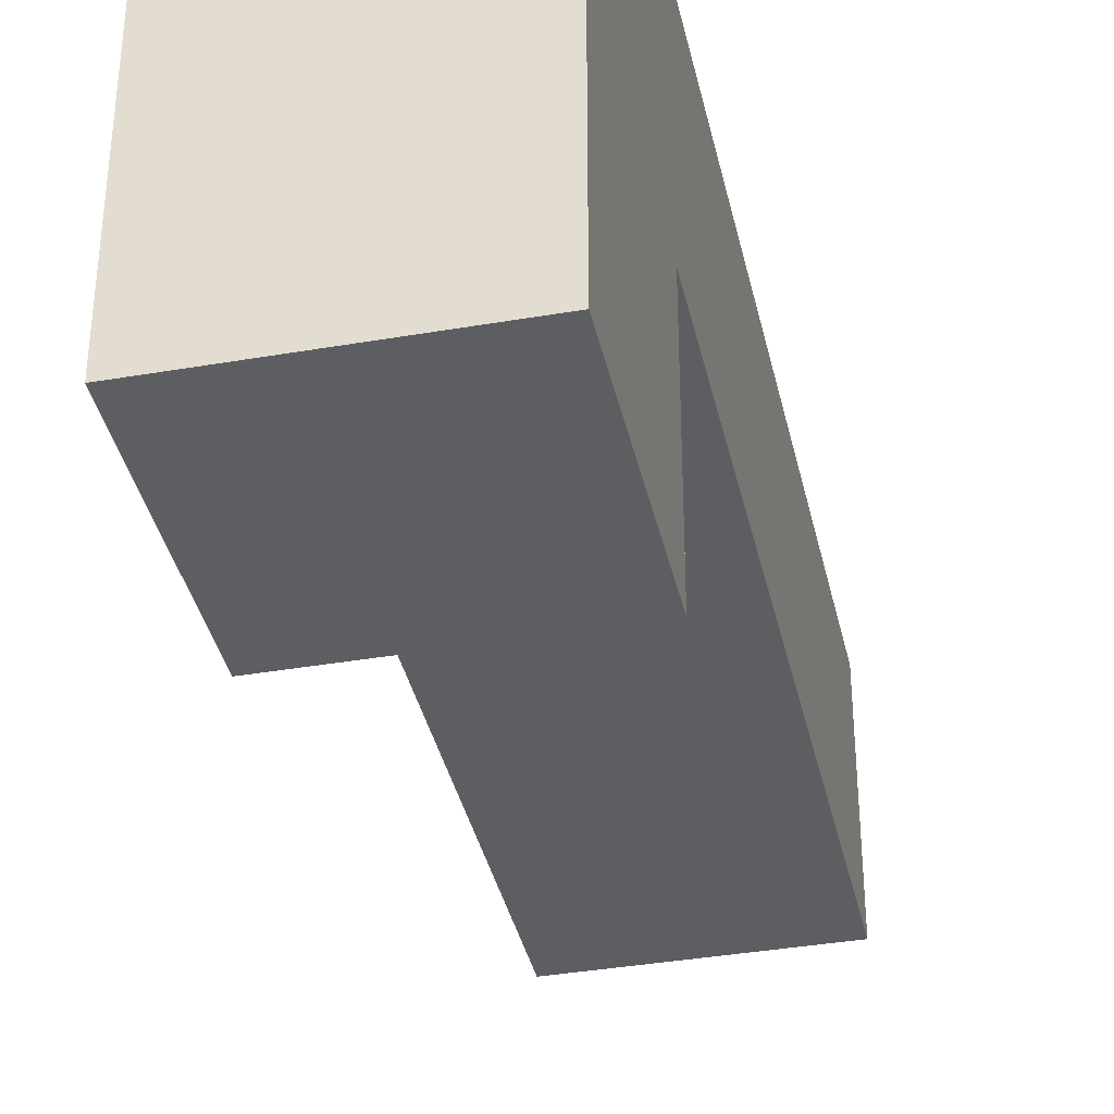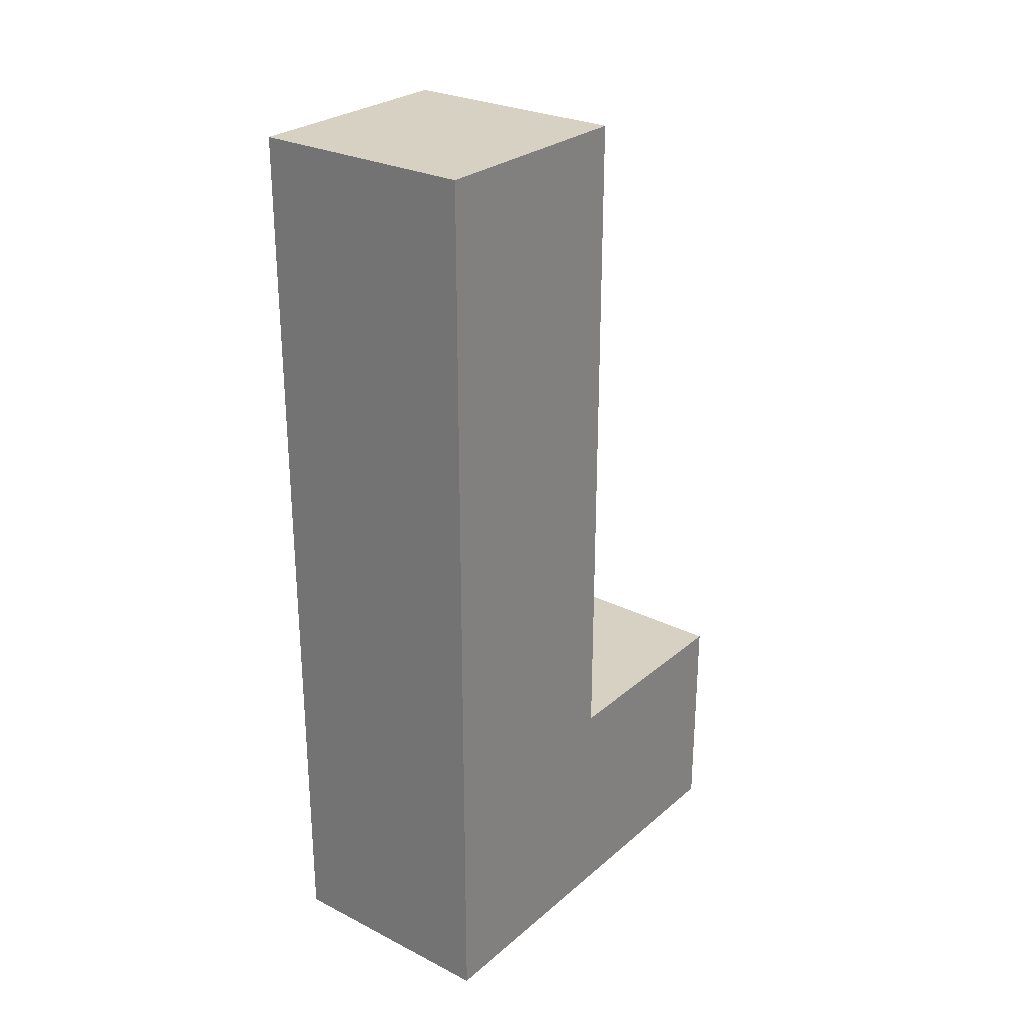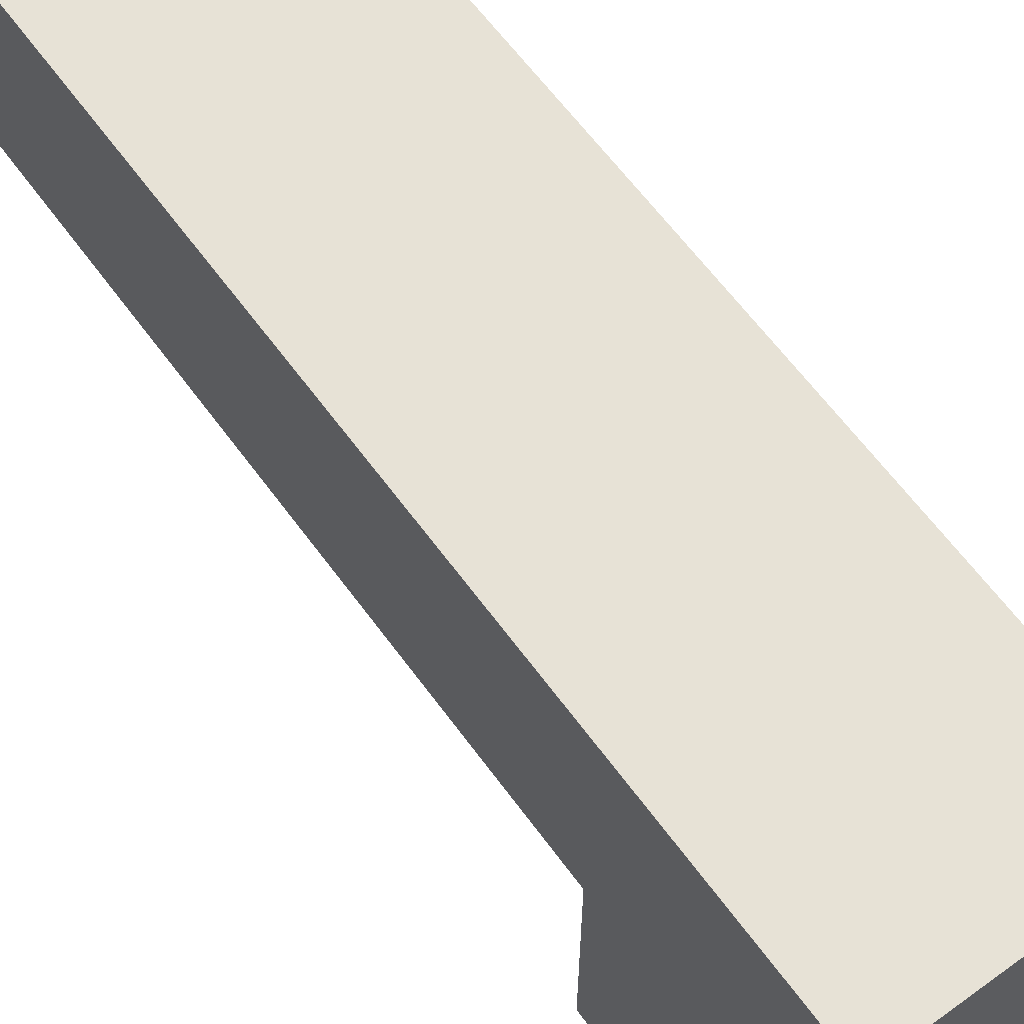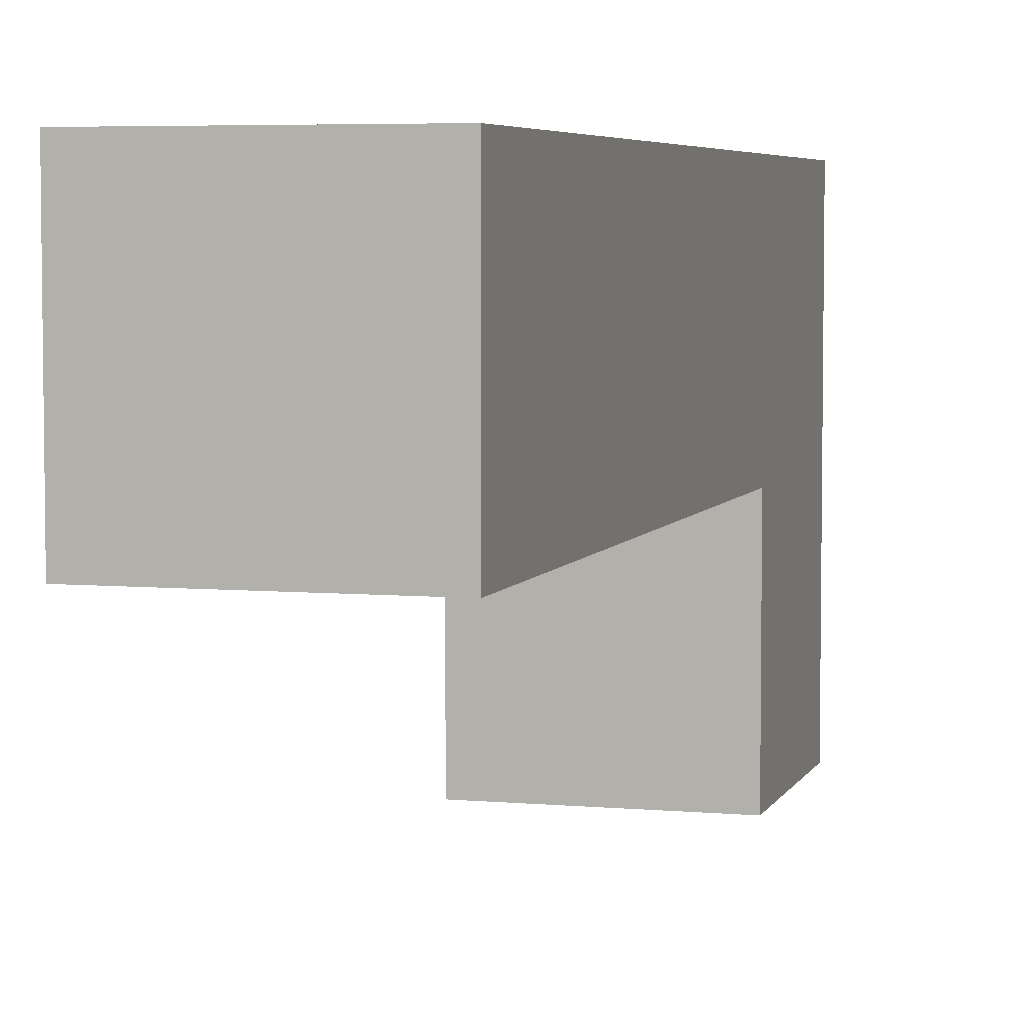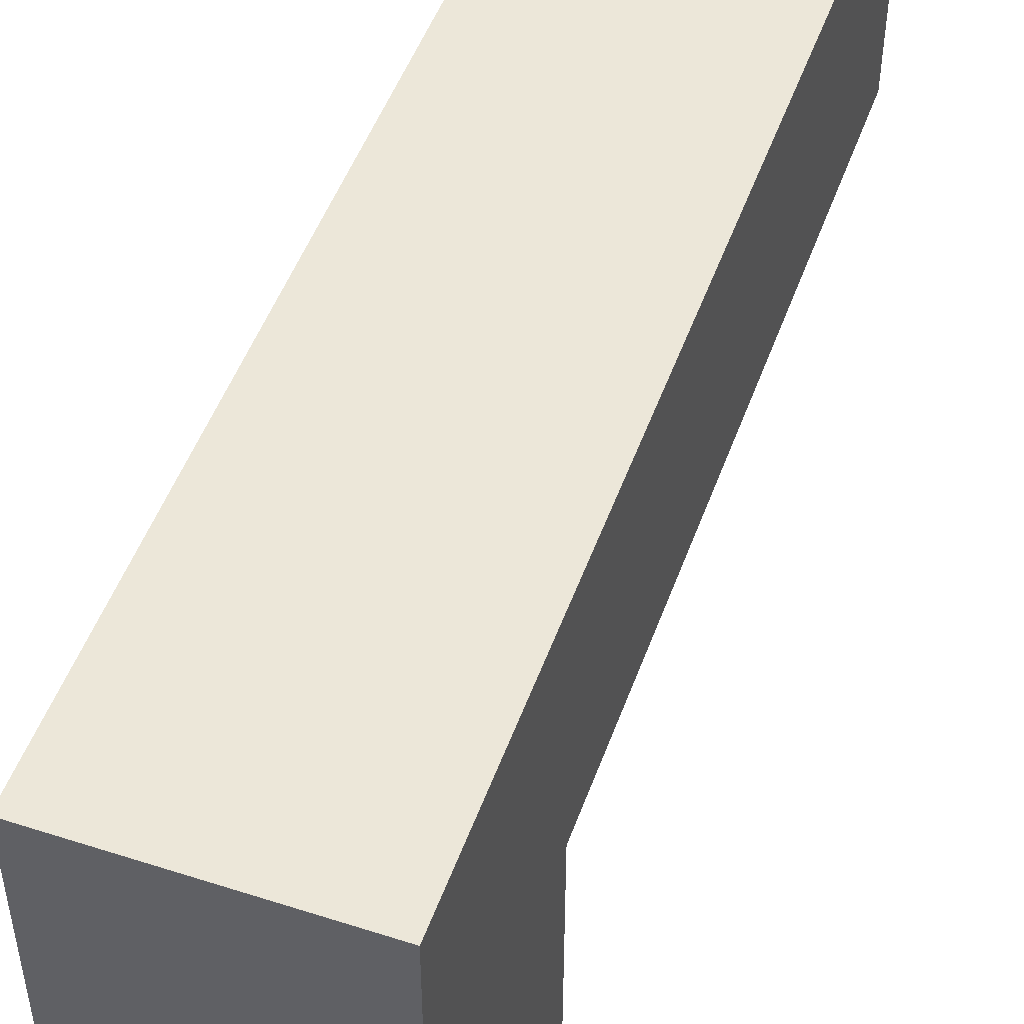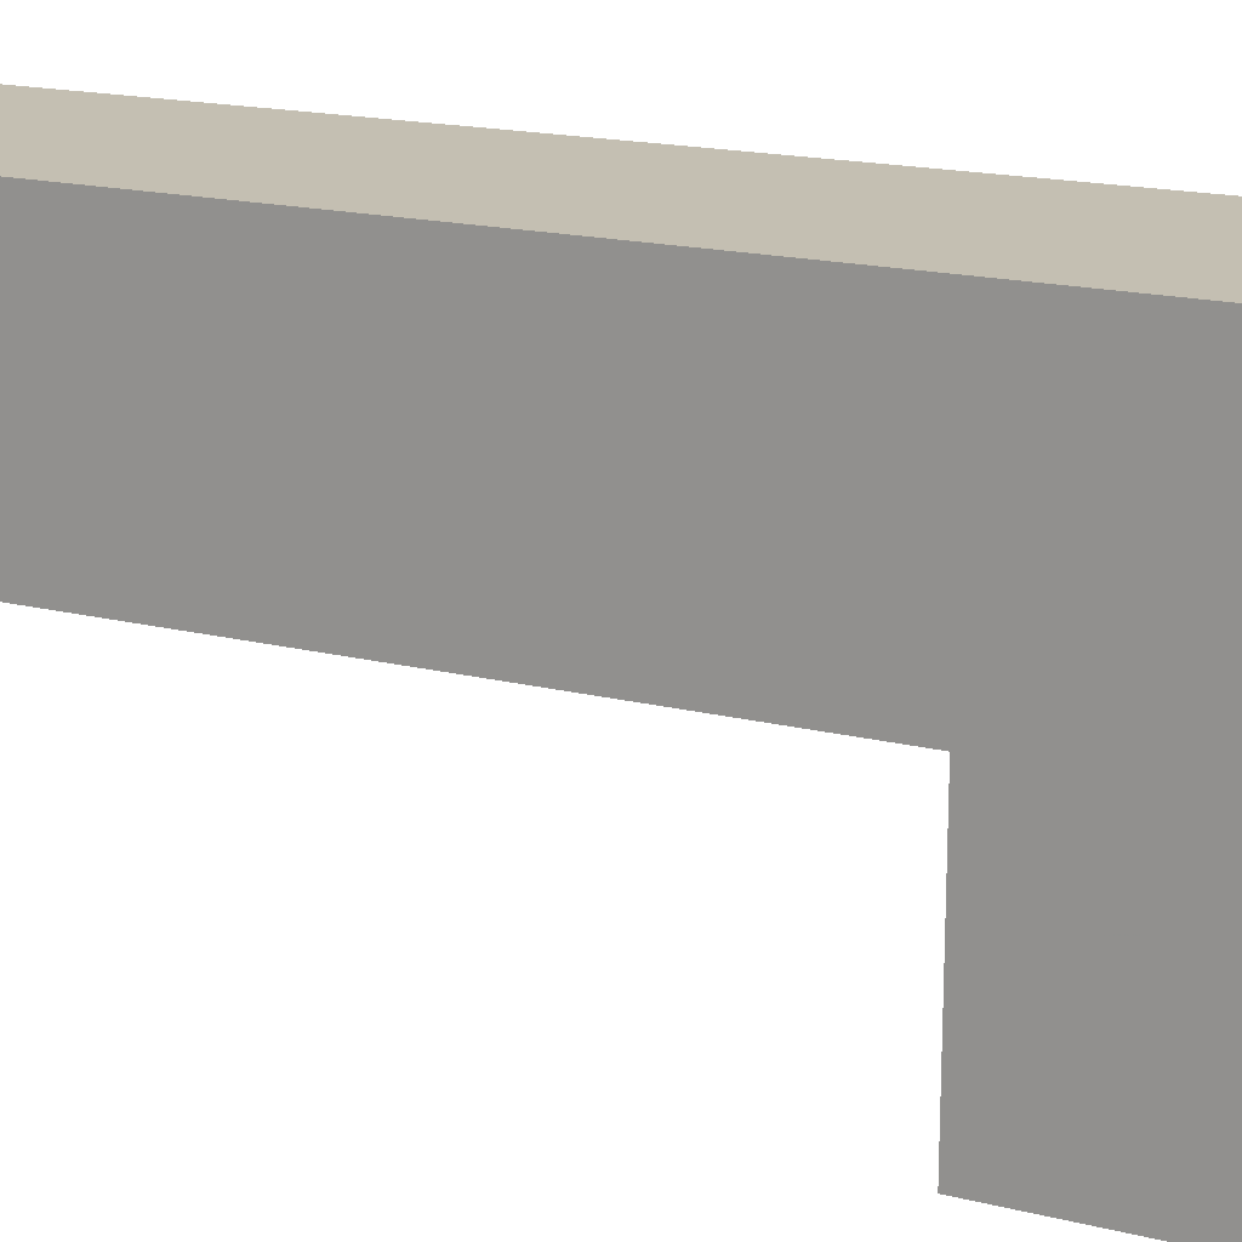
<metadata>
{"format":"obj","ext":"obj","renderer":"f3d","projection":"perspective","resolution":1024,"background":"white","views":[{"elev":-37.8,"azim":12.4,"up":"+Z"},{"elev":27.1,"azim":37.9,"up":"+Y"},{"elev":63.1,"azim":-36.2,"up":"+Z"},{"elev":5.1,"azim":-164.1,"up":"+Z"},{"elev":49.7,"azim":19.5,"up":"+Z"},{"elev":17.6,"azim":-63.9,"up":"+Z"}]}
</metadata>
<code>
o Mesh 0
v 1.01 0.757 1.263
v 1.01 0.757 1.01
v 1.01 0.505 1.263
v 1.01 0.505 1.01
v 1.01 0.252 1.263
v 1.01 0.252 1.01
v 1.01 0 1.263
v 1.01 0 1.01
v 1.01 0 0.757
v 1.01 -0.252 1.263
v 1.01 -0.252 1.01
v 1.01 -0.252 0.757
v 0.757 0.757 1.263
v 0.757 0.757 1.01
v 0.757 0.505 1.263
v 0.757 0.505 1.01
v 0.757 0.252 1.263
v 0.757 0.252 1.01
v 0.757 0 1.263
v 0.757 0 1.01
v 0.757 0 0.757
v 0.757 -0.252 1.263
v 0.757 -0.252 1.01
v 0.757 -0.252 0.757
f 10 11 8 7
f 19 20 23 22
f 22 23 11 10
f 22 10 7 19
f 11 12 9 8
f 8 9 21 20
f 20 21 24 23
f 23 24 12 11
f 24 21 9 12
f 5 6 4 3
f 15 16 18 17
f 18 16 4 6
f 17 5 3 15
f 3 4 2 1
f 1 2 14 13
f 13 14 16 15
f 16 14 2 4
f 15 3 1 13
f 7 8 6 5
f 17 18 20 19
f 20 18 6 8
f 19 7 5 17

</code>
